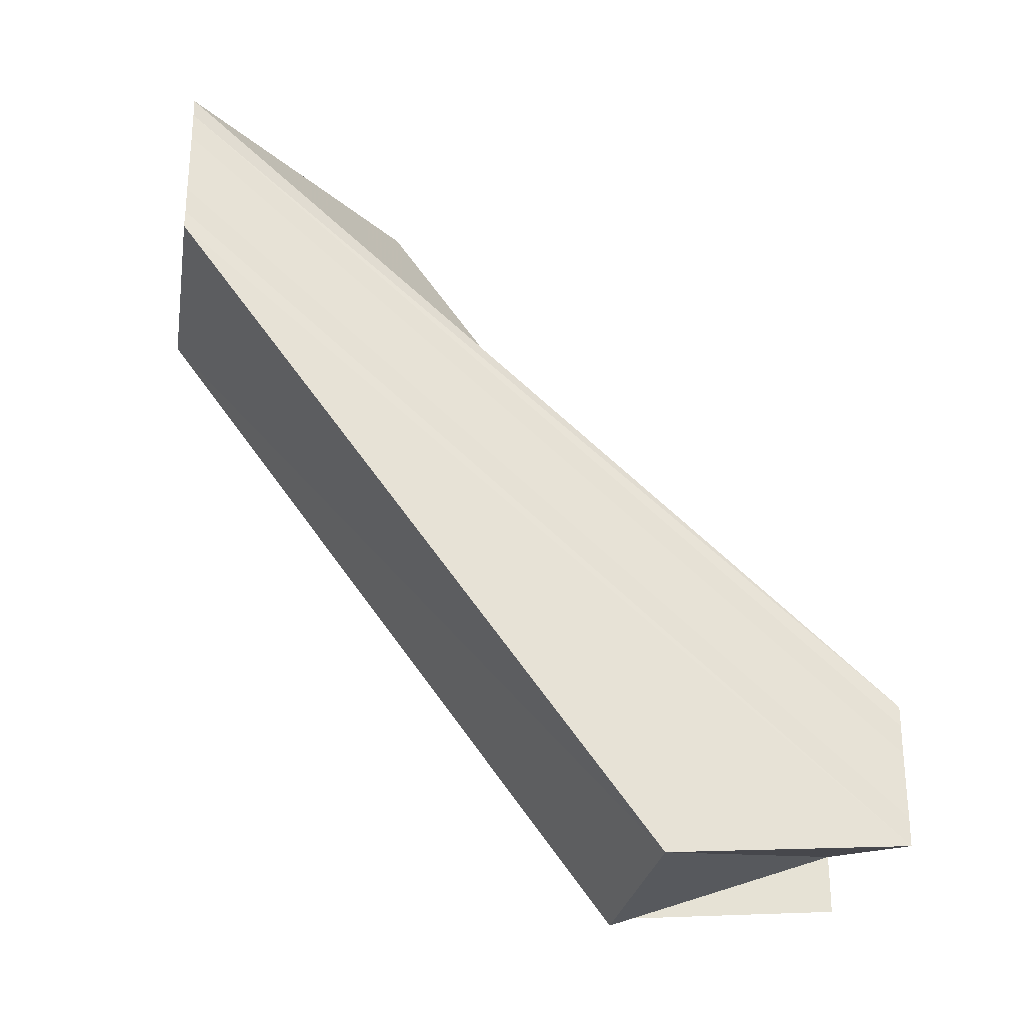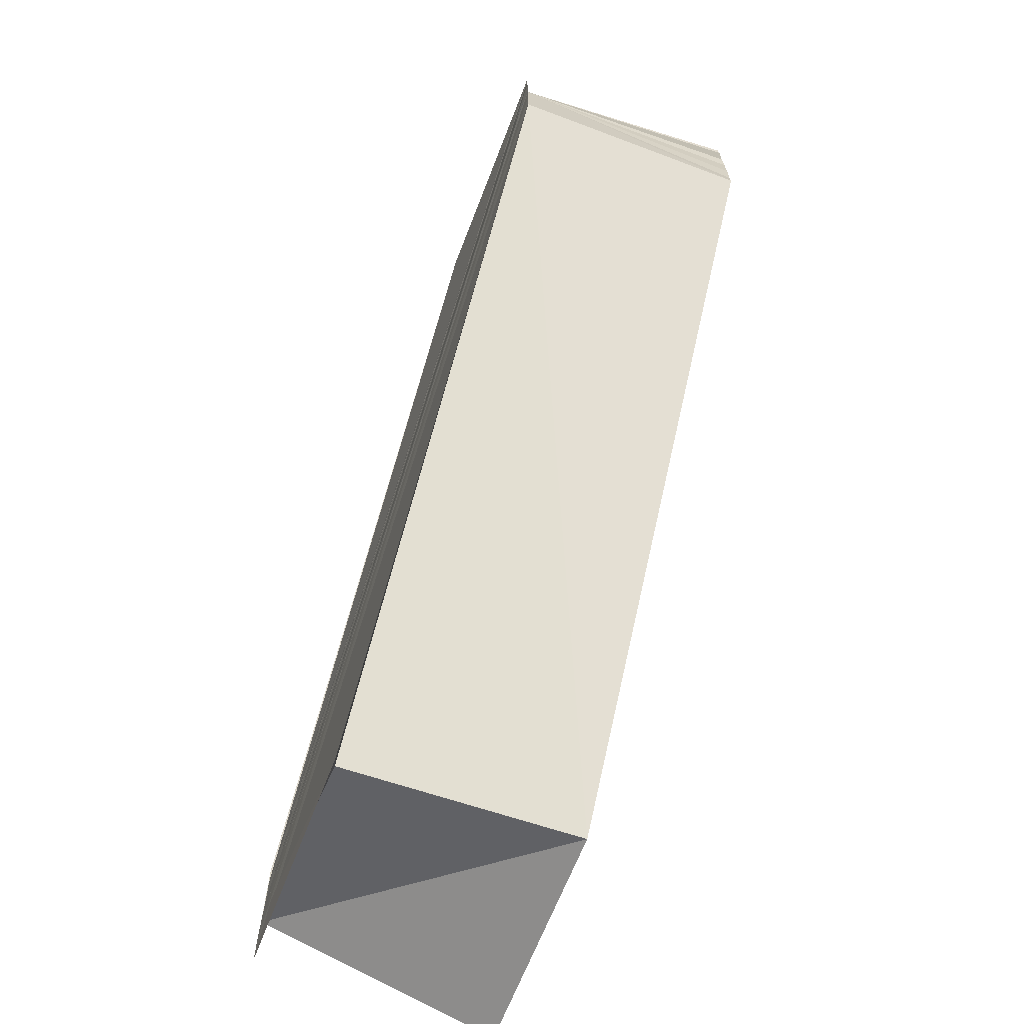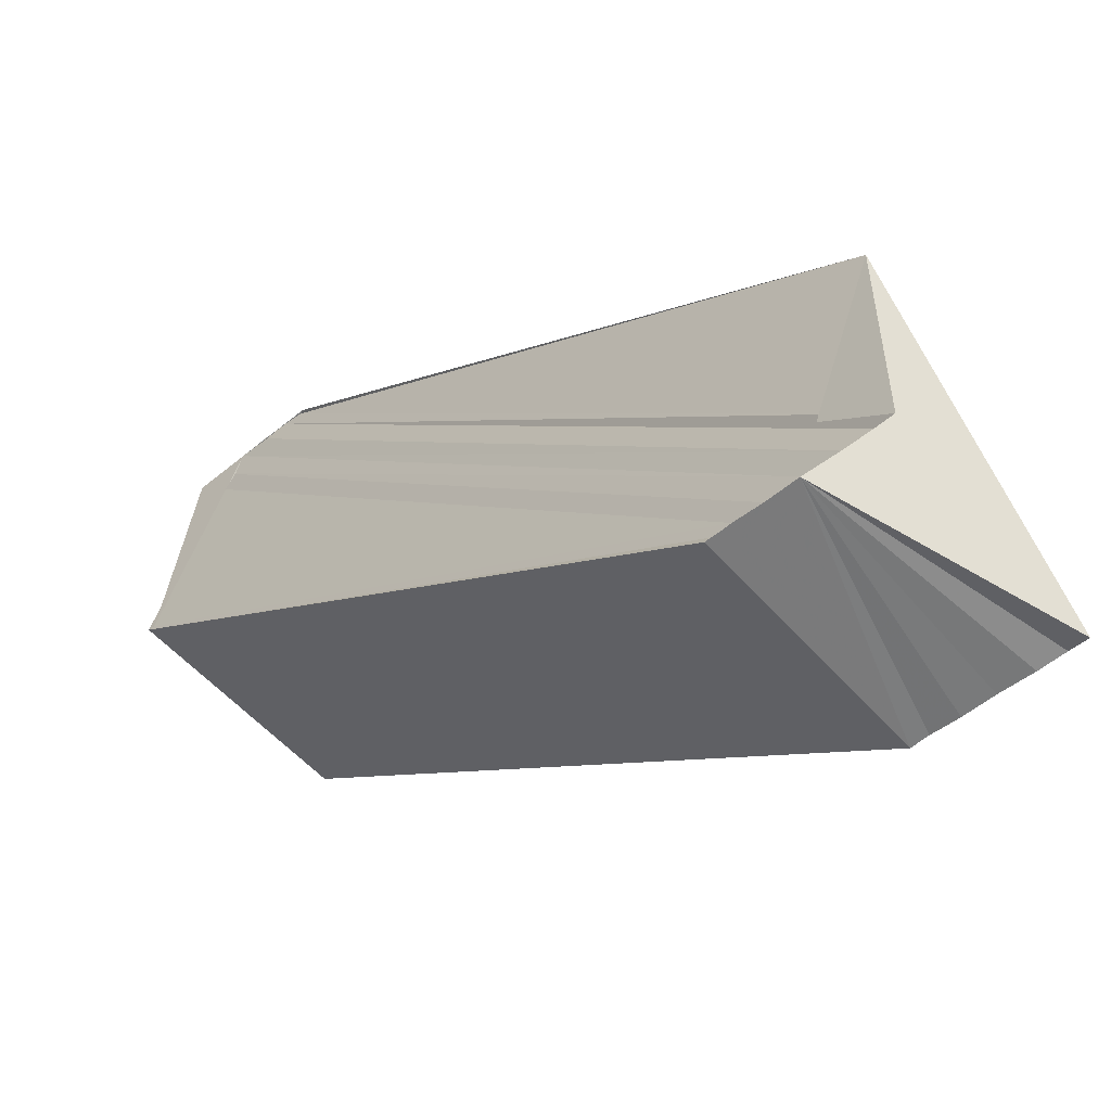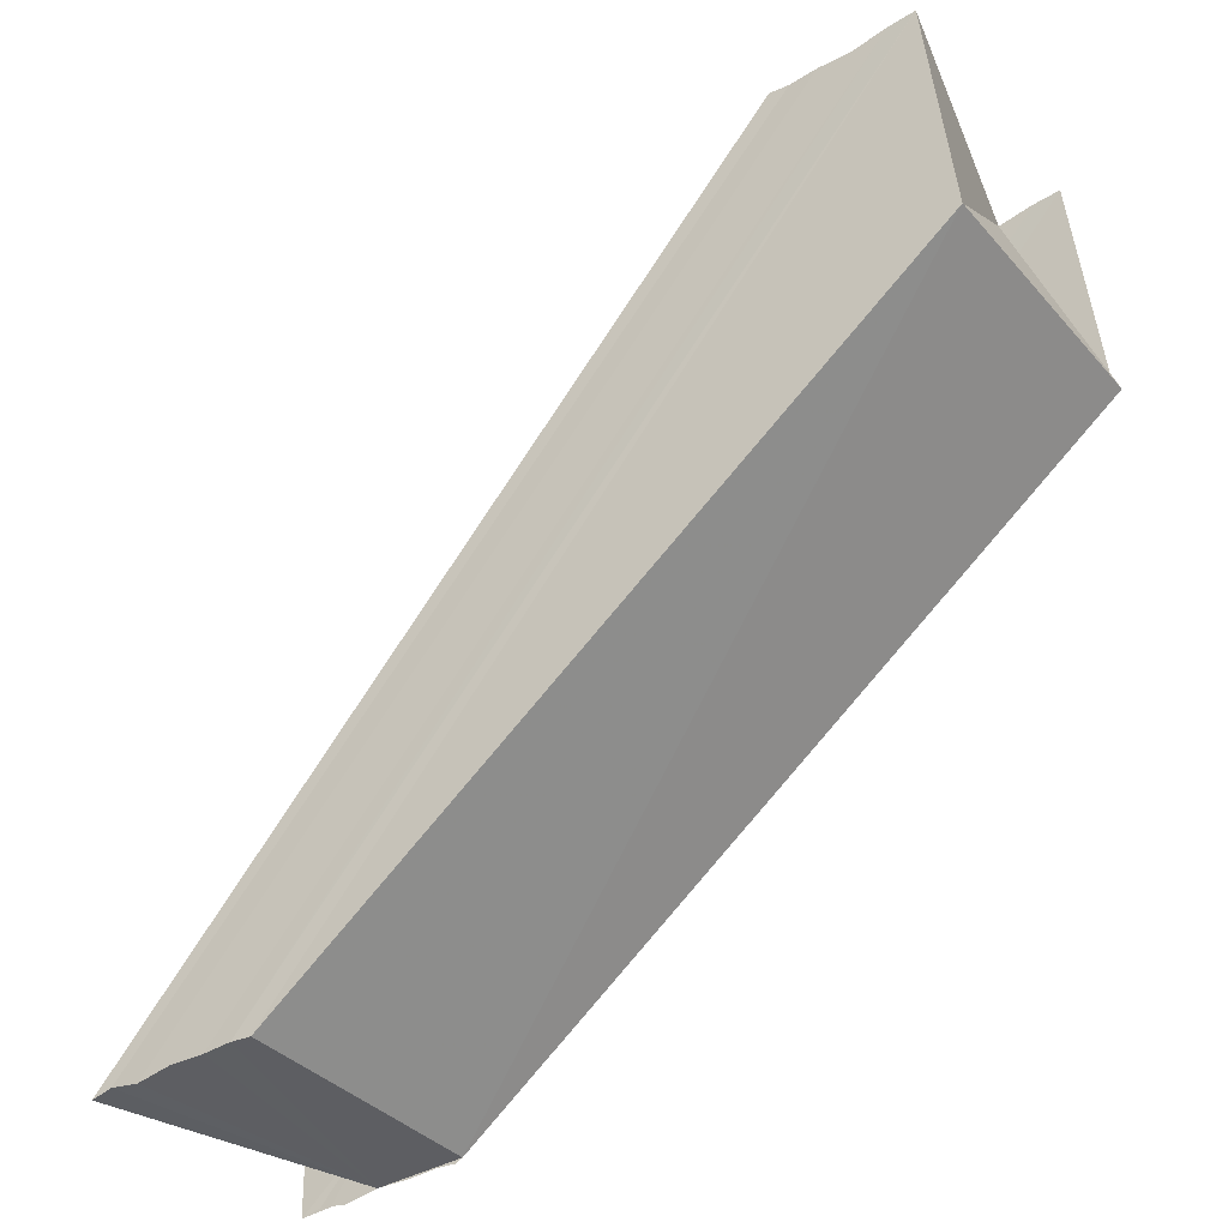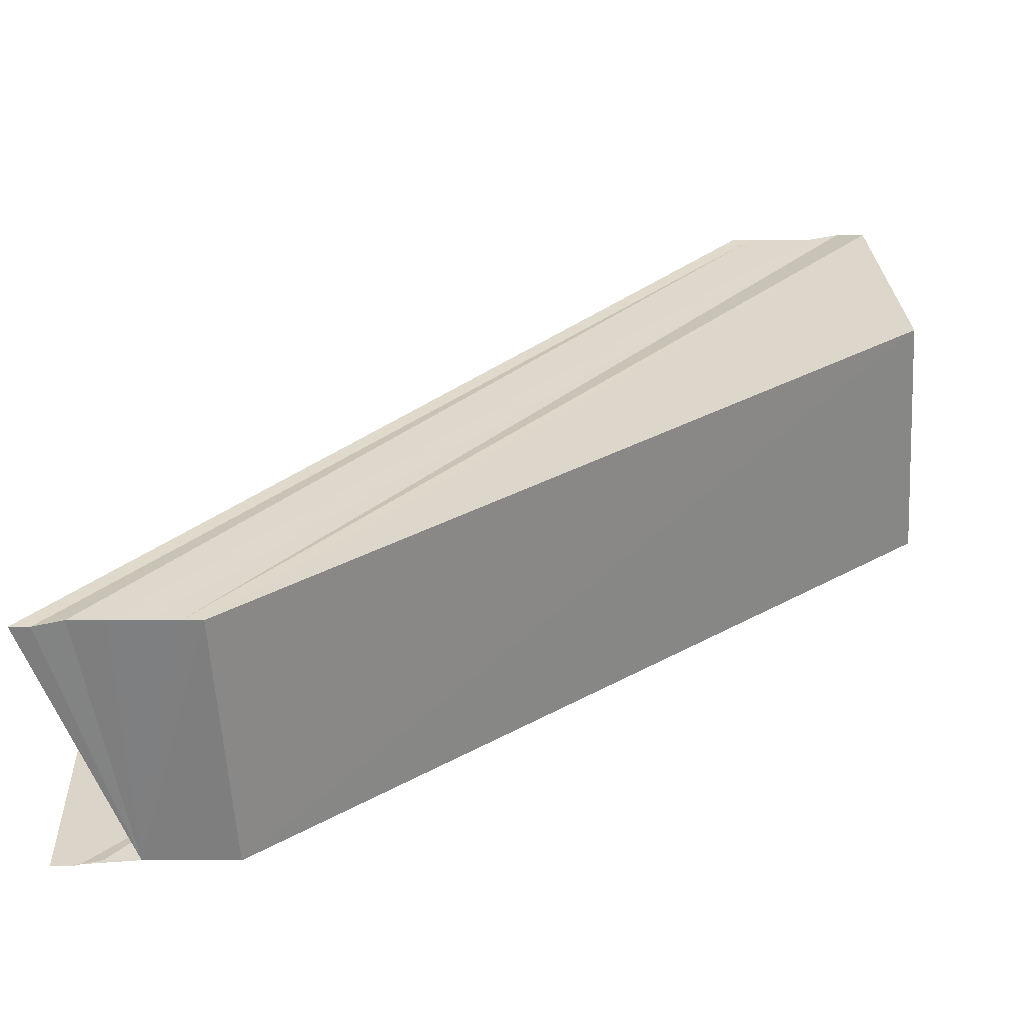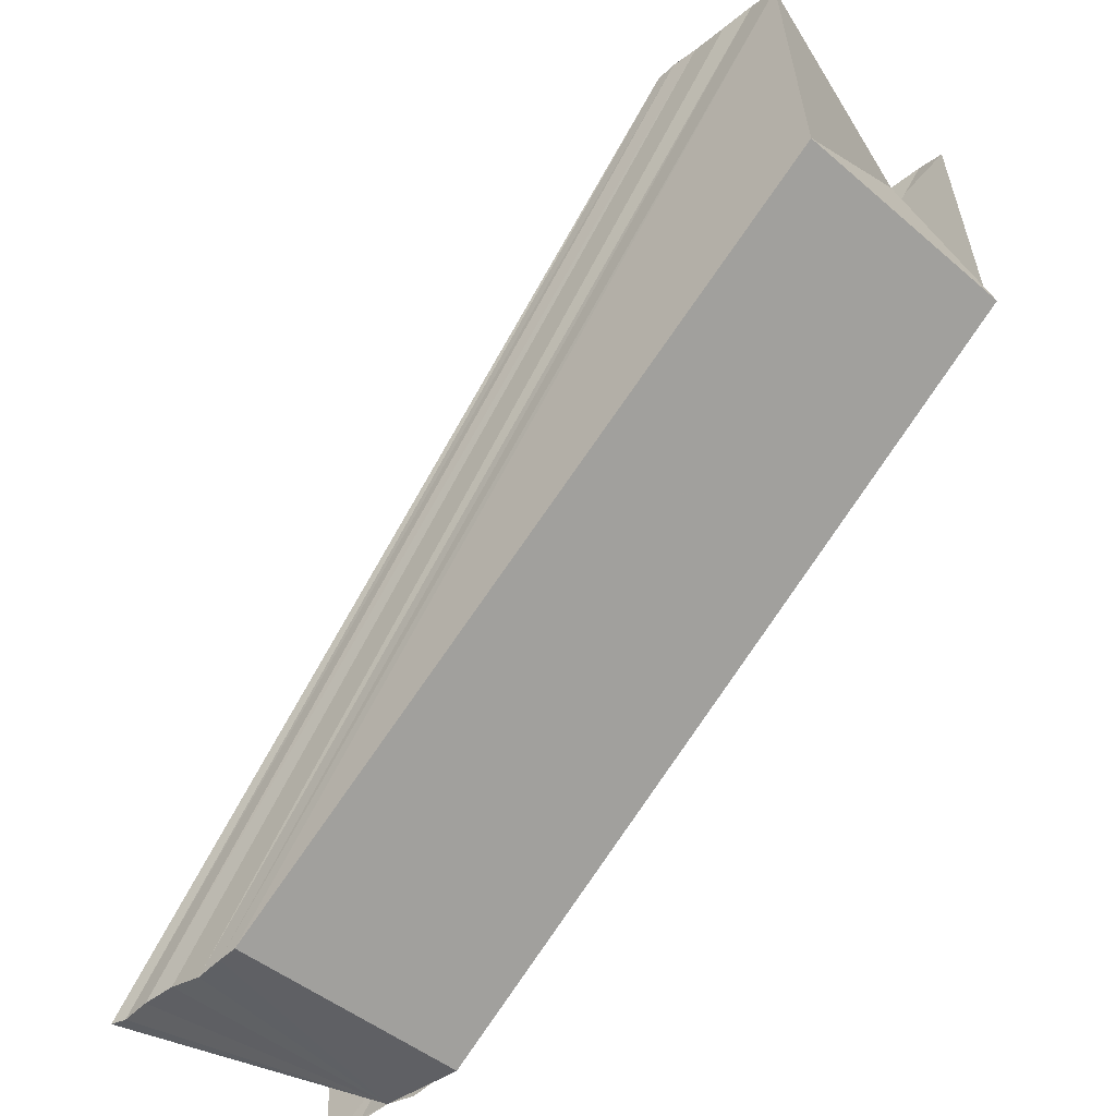
<metadata>
{"format":"obj","ext":"obj","renderer":"f3d","projection":"perspective","resolution":1024,"background":"white","views":[{"elev":-25.9,"azim":80.4,"up":"+Z"},{"elev":-67.1,"azim":-21.0,"up":"+Z"},{"elev":-57.5,"azim":-50.6,"up":"+Y"},{"elev":-39.4,"azim":125.5,"up":"+Y"},{"elev":-59.7,"azim":92.1,"up":"+Y"},{"elev":-44.4,"azim":133.7,"up":"+Y"}]}
</metadata>
<code>
o 21585
v 2230 1870 9.003
v 2230 1870 9.002
v 2230 1870 9.03
v 2230 1870 9.029
v 2230 1870 9.001
v 2230 1870 9.027
v 2230 1870 9.001
v 2230 1870 9
v 2230 1870 9
v 2230 1870 9.027
v 2230 1870 9
v 2230 1870 9
v 2230 1870 9.026
v 2230 1870 9.007
v 2230 1870 9.007
v 2230 1870 9.007
v 2230 1870 9.033
v 2230 1870 9.007
v 2230 1870 9.033
v 2230 1870 9.03
v 2230 1870 9.033
v 2230 1870 9.032
v 2230 1870 9.031
v 2230 1870 9.03
v 2230 1870 9.029
v 2230 1870 9.027
v 2230 1870 9.027
v 2230 1870 9.026
v 2230 1870 9
v 2230 1870 9.027
v 2230 1870 9.003
v 2230 1870 9.001
v 2230 1870 9
v 2230 1870 9.001
v 2230 1870 9.031
v 2230 1870 9.005
v 2230 1870 9.032
v 2230 1870 9.006
v 2230 1870 9.033
v 2230 1870 9.007
v 2230 1870 9.007
v 2230 1870 9.033
v 2230 1870 9.033
v 2230 1870 9.007
v 2230 1870 9.006
v 2230 1870 9.005
v 2230 1870 9.003
v 2230 1870 9.002
v 2230 1870 9.003
v 2230 1870 9.001
v 2230 1870 9.032
v 2230 1870 9.033
v 2230 1870 9.031
v 2230 1870 9.006
v 2230 1870 9.03
v 2230 1870 9.005
v 2230 1870 9.029
v 2230 1870 9.003
v 2230 1870 9.027
v 2230 1870 9.002
v 2230 1870 9.027
v 2230 1870 9.001
v 2230 1870 9
v 2230 1870 9.001
v 2230 1870 9.002
v 2230 1870 9.027
v 2230 1870 9.003
v 2230 1870 9.029
v 2230 1870 9.005
v 2230 1870 9.03
v 2230 1870 9.006
v 2230 1870 9.031
v 2230 1870 9.007
v 2230 1870 9.032
v 2230 1870 9
v 2230 1870 9
v 2230 1870 9.026
v 2230 1870 9.003
v 2230 1870 9
v 2230 1870 9
v 2230 1870 9.03
v 2230 1870 9.033
v 2230 1870 9.033
f 1 2 3
f 3 2 4
f 2 5 4
f 4 5 6
f 7 8 6
f 6 9 10
f 9 11 10
f 10 12 13
f 1 14 15
f 16 14 17
f 17 18 19
f 20 21 19
f 3 22 21
f 3 23 22
f 3 24 23
f 3 25 24
f 3 26 25
f 3 27 26
f 28 29 27
f 3 28 30
f 31 32 29
f 31 33 34
f 35 1 3
f 36 1 35
f 37 36 35
f 38 36 37
f 39 38 37
f 40 38 39
f 41 40 42
f 42 40 43
f 1 44 45
f 1 45 46
f 1 46 47
f 1 47 48
f 49 48 50
f 51 44 52
f 53 54 51
f 55 56 53
f 57 58 55
f 59 60 57
f 61 62 59
f 63 64 61
f 64 65 66
f 65 67 68
f 67 69 70
f 69 71 72
f 71 73 74
f 75 76 77
f 49 76 75
f 78 79 80
f 81 82 83

</code>
